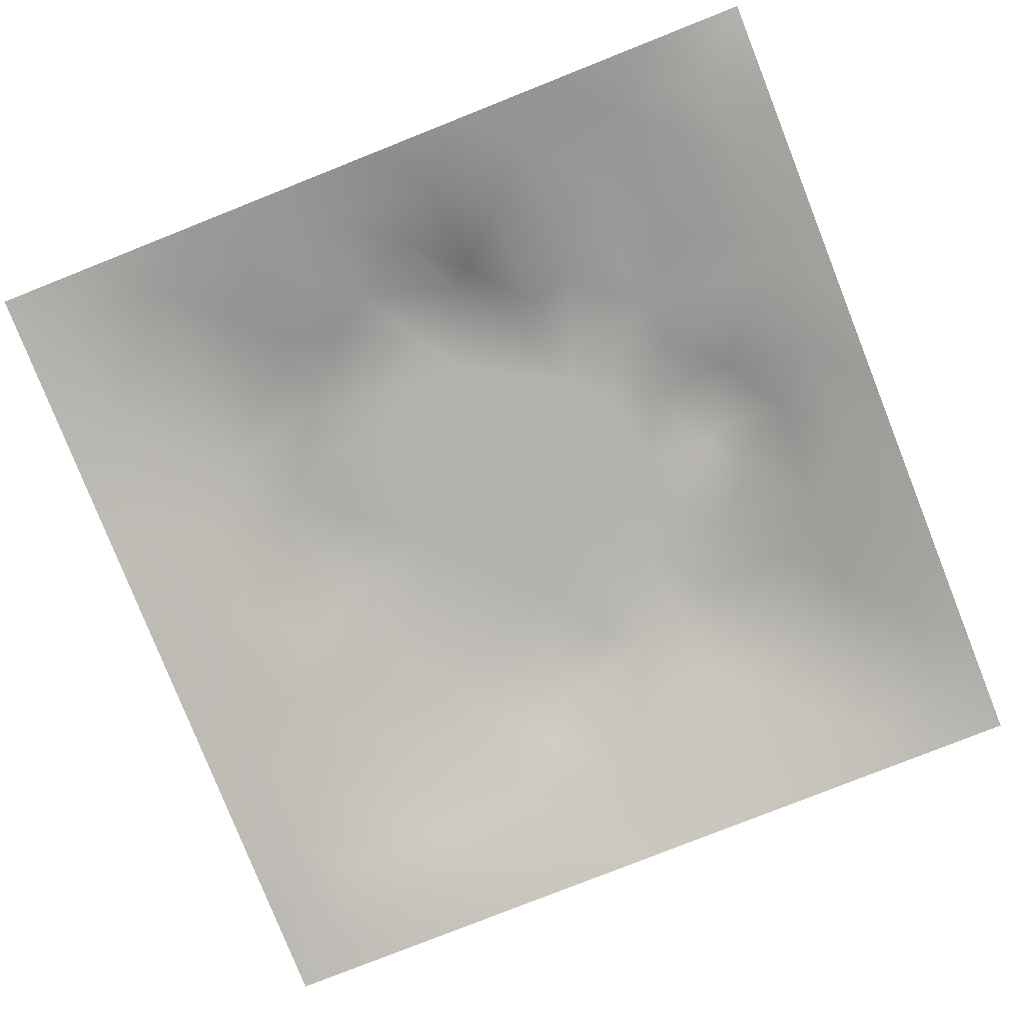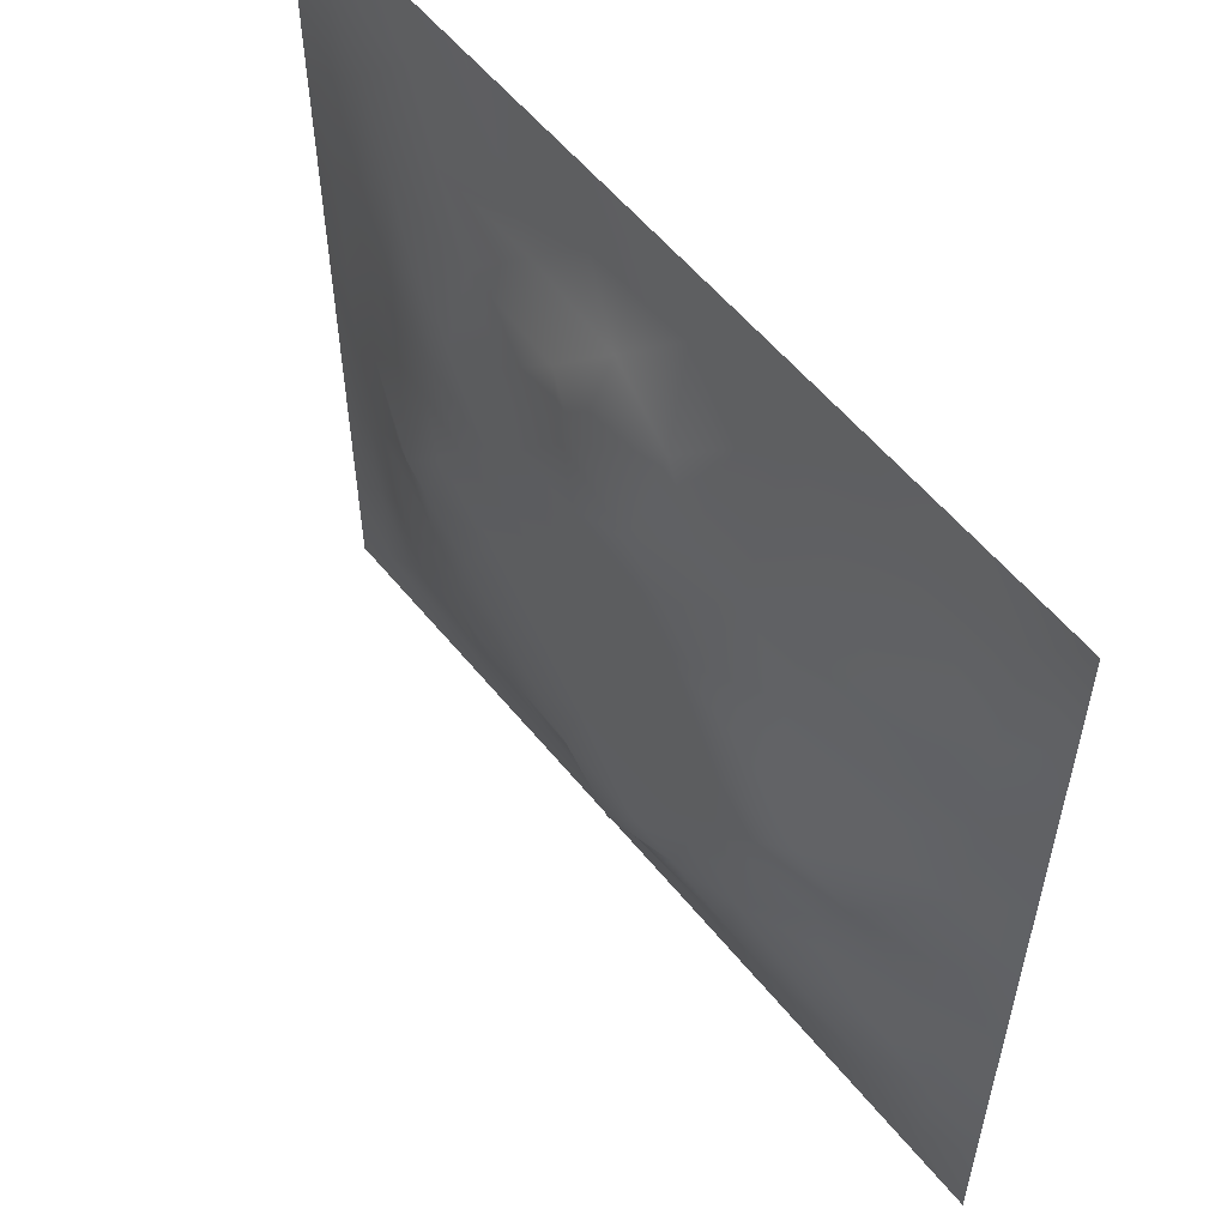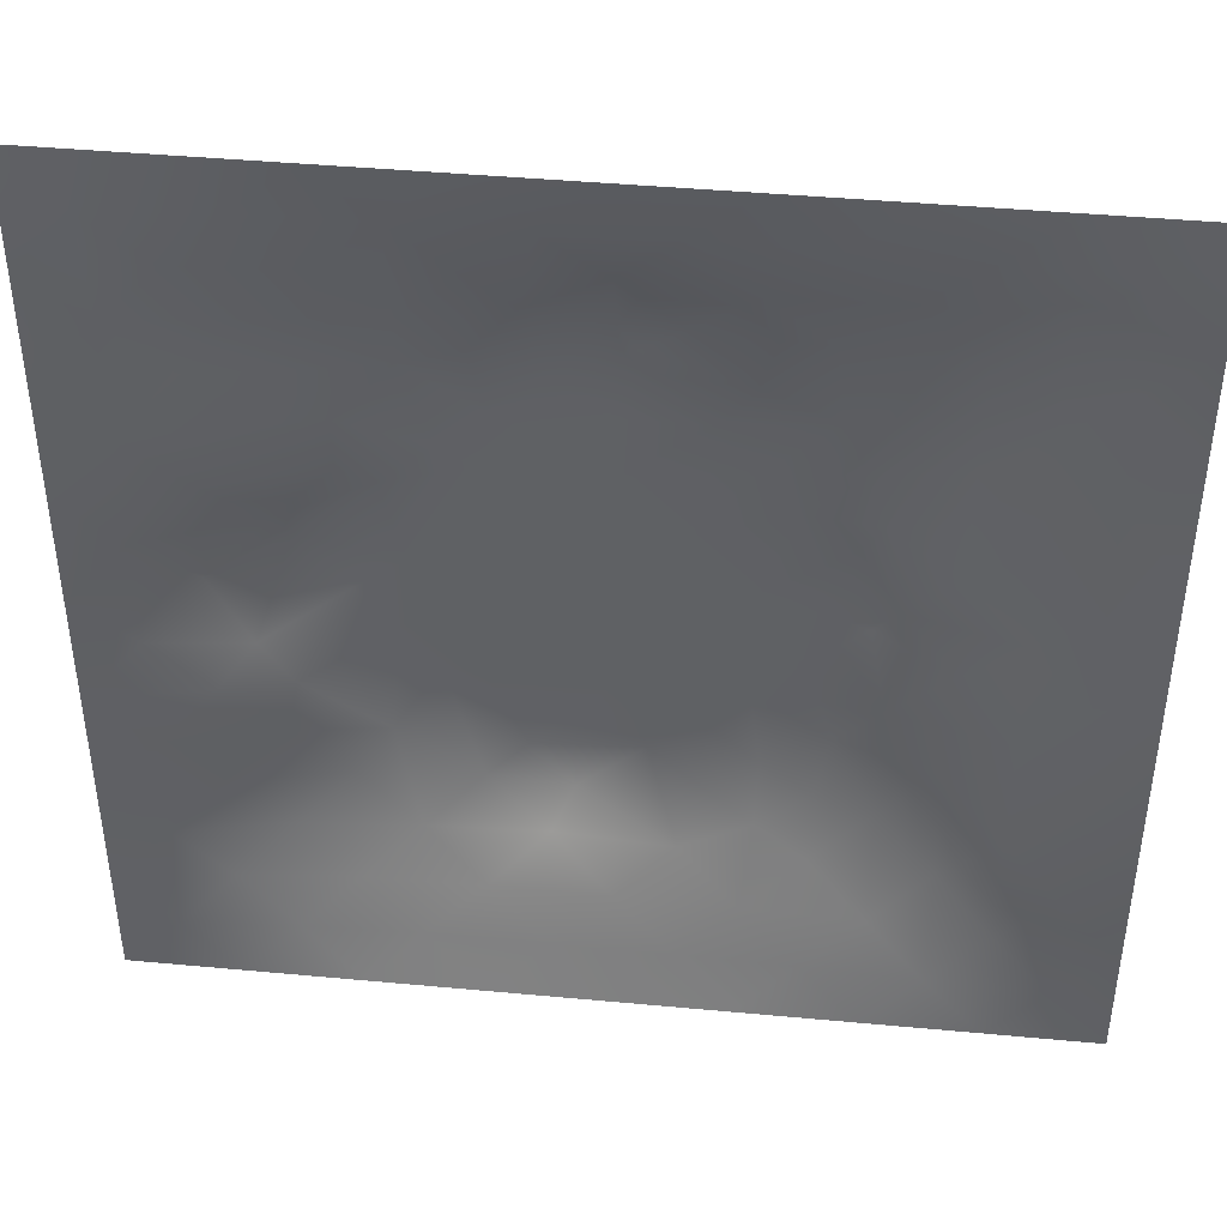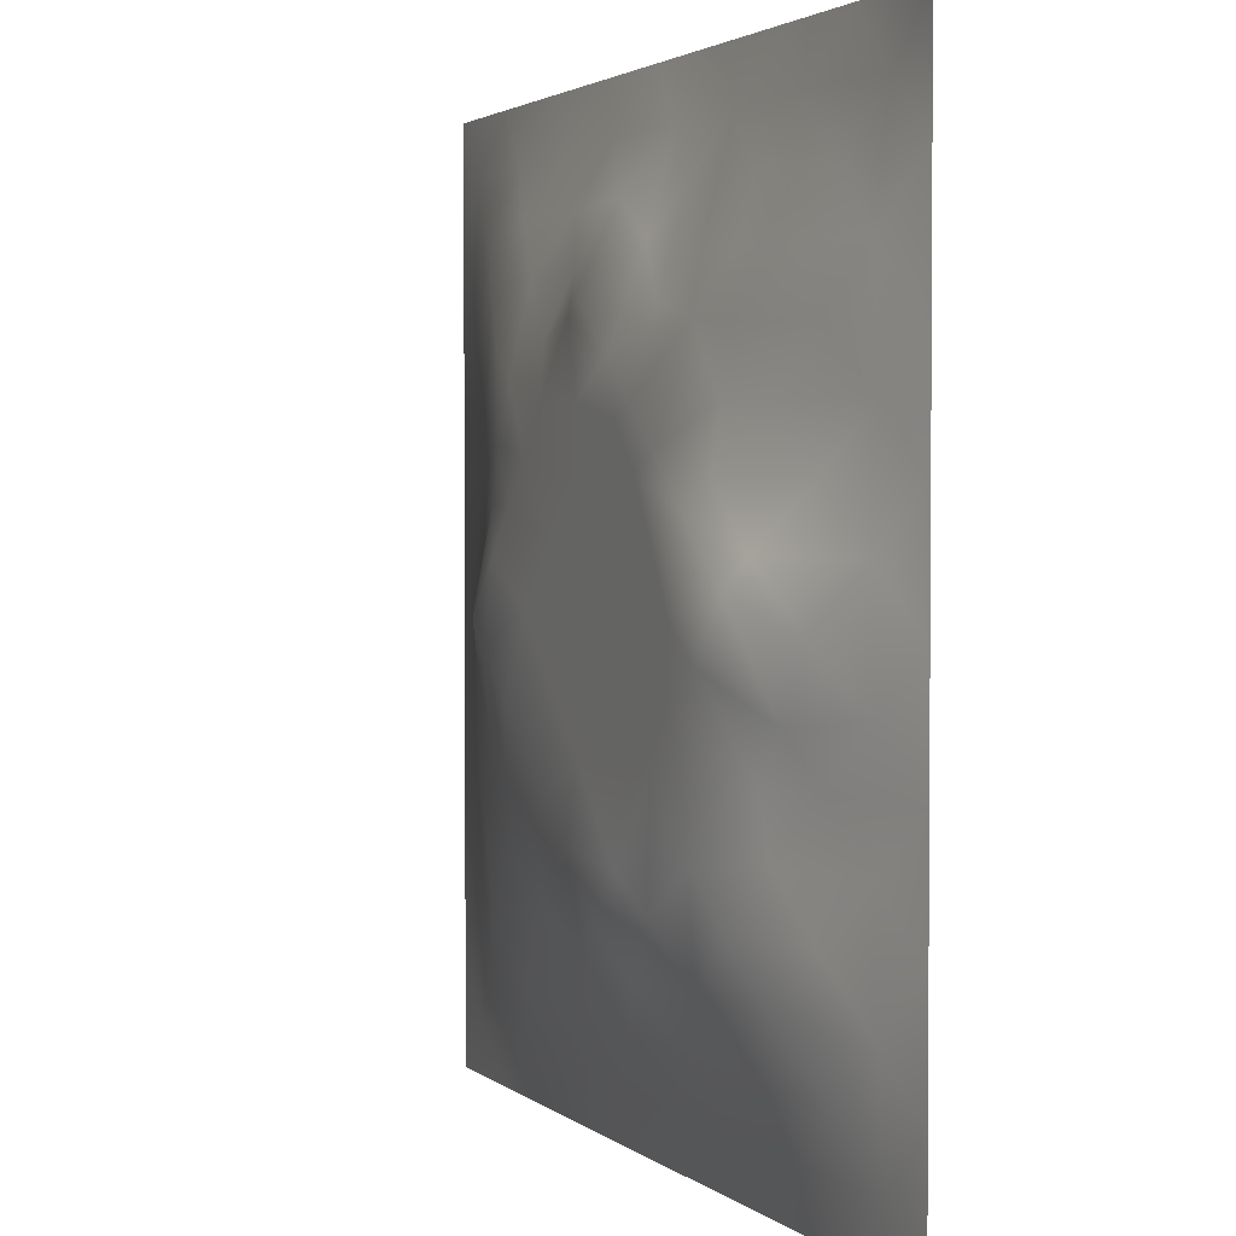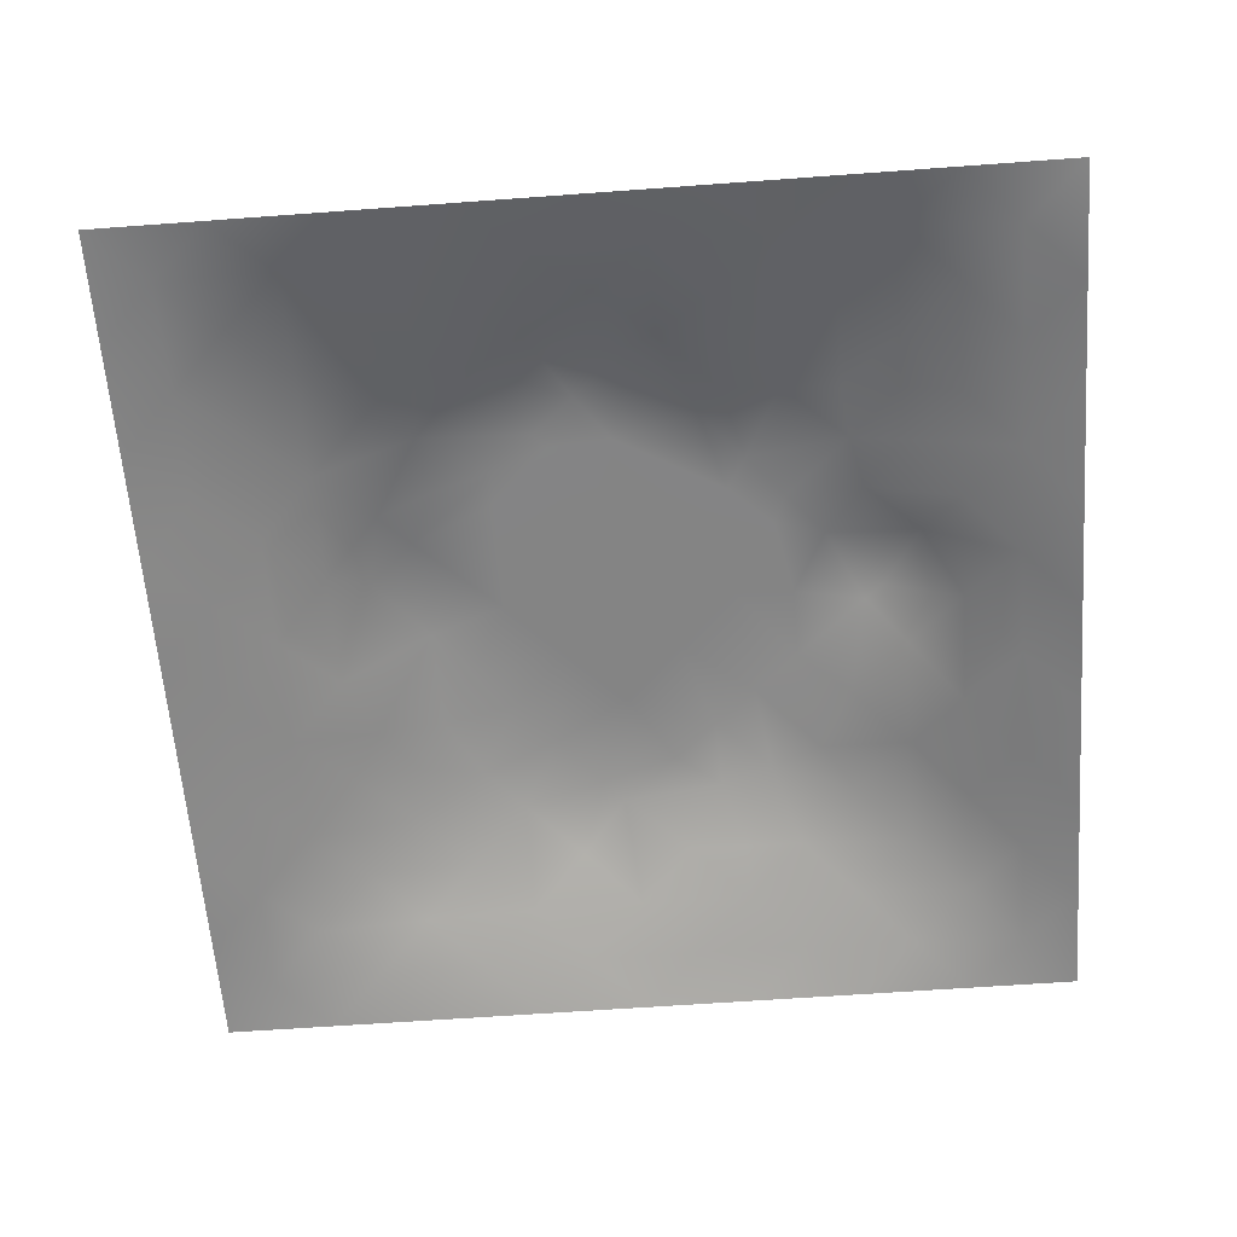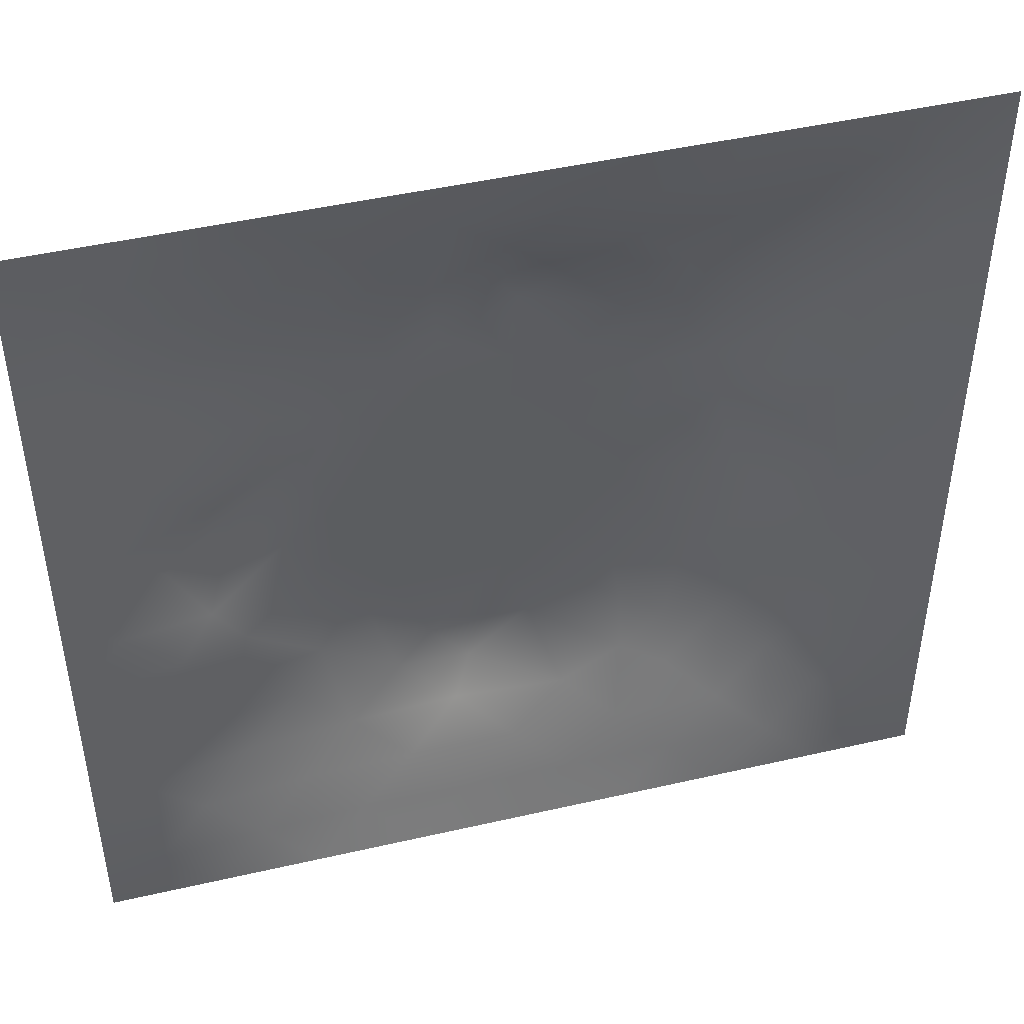
<metadata>
{"format":"obj","ext":"obj","renderer":"f3d","projection":"perspective","resolution":1024,"background":"white","views":[{"elev":-79.6,"azim":111.6,"up":"+Z"},{"elev":56.7,"azim":51.5,"up":"+Y"},{"elev":43.0,"azim":-173.7,"up":"+Y"},{"elev":2.5,"azim":66.5,"up":"+Y"},{"elev":-61.4,"azim":94.3,"up":"+Z"},{"elev":46.5,"azim":165.3,"up":"+Y"}]}
</metadata>
<code>
v -0 0 -0
v 1 0 -0
v -0 1 0
v 1 1 0
v 0.5012 0.5004 0.08103
v -0 0.5 0
v 0.5 1 0
v 1 0.5 0
v 0.5 -0 0
v 0.2476 0.7534 0.05915
v 0.7526 0.7521 0.05247
v 0.2478 0.2478 0.05391
v 0.7532 0.2476 0.05563
v 0.75 0 0
v 0.25 0 0
v 1 0.75 0
v 1 0.25 0
v 0.25 1 0
v 0.75 1 0
v 0 0.25 0
v 0 0.75 -0
v 0.3647 0.218 0.05523
v 0.6304 0.7741 0.06015
v 0.4825 0.7729 0.08122
v 0.3744 0.372 0.08119
v 0.8752 0.3755 0.02704
v 0.6258 0.1243 0.03205
v 0.6284 0.3728 0.08103
v 0.8761 0.1242 0.01852
v 0.375 0.1246 0.02906
v 0.1242 0.1242 0.01836
v 0.7532 0.6889 0.05899
v 0.8763 0.6246 0.03195
v 0.6282 0.6277 0.08103
v 0.8762 0.8757 0.01764
v 0.3752 0.8754 0.02917
v 0.2597 0.6012 0.06846
v 0.1238 0.8764 0.02217
v 0.1251 0.6254 0.02888
v 0.6254 0.8763 0.03164
v 0.1231 0.3747 0.0355
v 0.2493 0.1242 0.02604
v 0.8774 0.7506 0.03203
v 0.8774 0.2494 0.03159
v 0.2493 0.8772 0.03145
v 0.7509 0.876 0.02664
v 0.1239 0.2492 0.02832
v 0.1234 0.7512 0.03146
v 0.3028 0.7172 0.06758
v 0.6965 0.5083 0.08111
v 0.7541 0.6257 0.06659
v 0.8806 0.5 0.04603
v 0.3735 0.6458 0.08119
v 0.3749 0.753 0.06175
v 0 0.375 0
v 0.5004 0.8781 0.03934
v 0.5009 0.6283 0.08103
v 0.247 0.3739 0.06631
v 0.1235 0.5001 0.03581
v 0.3734 0.5003 0.08103
v 0.6274 0.2462 0.0695
v 0.5006 0.1247 0.03139
v 0.5011 0.3727 0.08103
v 0 0.625 0
v 0 0.875 0
v 0 0.125 0
v 0.625 1 0
v 0.875 1 0
v 0.125 1 0
v 0.375 1 0
v 1 0.375 0
v 1 0.125 0
v 1 0.875 0
v 1 0.625 0
v 0.375 0 0
v 0.125 0 0
v 0.875 0 0
v 0.625 0 0
v 0.7514 0.1233 0.03089
v 0.6289 0.5004 0.08103
v 0.2921 0.551 0.08119
v 0.06239 0.3124 0.01378
v 0.1846 0.4375 0.05503
v 0.1845 0.3112 0.05087
v 0.06198 0.4375 0.01686
v 0.6877 0.9378 0.01349
v 0.689 0.8153 0.04766
v 0.5626 0.9374 0.01385
v 0.06198 0.6878 0.01612
v 0.1857 0.6891 0.04781
v 0.0618 0.5627 0.01778
v 0.1873 0.9379 0.01164
v 0.1855 0.8151 0.04083
v 0.06232 0.9377 0.00521
v 0.4374 0.5641 0.08103
v 0.8371 0.4244 0.04388
v 0.4381 0.8166 0.05647
v 0.3117 0.8155 0.04887
v 0.4376 0.9385 0.01805
v 0.9394 0.8129 0.01799
v 0.8145 0.8139 0.0344
v 0.9373 0.9372 -0.000664
v 0.7196 0.6017 0.08118
v 0.5648 0.5642 0.08103
v 0.4159 0.6951 0.08118
v 0.8192 0.563 0.06549
v 0.815 0.6882 0.04562
v 0.9382 0.5623 0.01691
v 0.3093 0.2585 0.06338
v 0.5864 0.2808 0.08118
v 0.4374 0.4366 0.08103
v 0.1874 0.0626 0.008602
v 0.06222 0.06222 0.00648
v 0.1855 0.1853 0.03954
v 0.3125 0.06212 0.01443
v 0.3115 0.1852 0.04642
v 0.4377 0.0621 0.01615
v 0.8129 0.0619 0.0125
v 0.9376 0.06244 0.003573
v 0.3234 0.4157 0.08118
v 0.5649 0.4366 0.08103
v 0.2657 0.4651 0.08118
v 0.5636 0.1841 0.05716
v 0.6896 0.1846 0.0507
v 0.5628 0.06237 0.01542
v 0.9375 0.3126 0.01253
v 0.8142 0.3119 0.04254
v 0.9389 0.4375 0.01878
v 0.3125 0.9374 0.01254
v 0.1861 0.6259 0.04805
v 0.8153 0.1853 0.04019
v 0.8026 0.3725 0.04825
v 0.6879 0.06149 0.01764
v 0.6925 0.4369 0.08103
v 0.9382 0.1874 0.01241
v 0.4379 0.1863 0.0477
v 0.06249 0.1874 0.009413
v 0.4976 0.6944 0.08113
v 0.9377 0.6874 0.01336
v 0.6674 0.3754 0.08118
v 0.06223 0.8129 0.01188
v 0.8129 0.9383 0.01341
v 0.1867 0.5625 0.04848
v 0.7486 0.4699 0.08119
v 0.7083 0.4229 0.08119
v 0.5418 0.2281 0.08119
v 0.2381 0.4882 0.08119
v 0.8019 0.5318 0.08119
v 0.4982 0.7919 0.08119
v 0.6644 0.649 0.08118
v 0.5806 0.8337 0.04835
v 0.2945 0.3302 0.06965
v 0.3334 0.599 0.08119
v 0.7177 0.2979 0.07118
v 0.7519 0.8146 0.04176
v 0.5833 0.6765 0.08111
v 0.2792 0.6595 0.07024
v 0.6909 0.7603 0.05691
v 0.4229 0.3304 0.08119
v 0.6162 0.6905 0.08119
v 0.6496 0.3078 0.07611
v 0.3629 0.2917 0.07041
v 0.4716 0.2885 0.08119
v 0.568 0.7318 0.08119
f 1 113 66
f 31 137 113
f 132 127 26
f 112 31 113
f 83 147 59
f 106 33 51
f 46 86 87
f 84 41 47
f 137 66 113
f 75 115 15
f 12 152 84
f 153 81 60
f 25 120 152
f 76 113 1
f 76 112 113
f 15 112 76
f 115 112 15
f 30 115 117
f 107 51 33
f 75 117 115
f 115 30 42
f 145 140 154
f 51 150 103
f 136 22 30
f 107 43 11
f 54 98 49
f 42 112 115
f 58 84 152
f 110 163 146
f 60 120 111
f 148 106 103
f 159 63 111
f 147 83 122
f 104 80 34
f 10 49 98
f 160 164 156
f 146 136 123
f 117 62 30
f 43 139 100
f 143 59 147
f 77 2 119
f 77 119 118
f 116 12 42
f 58 152 120
f 63 28 121
f 119 29 118
f 40 87 86
f 125 27 62
f 135 72 17
f 136 30 62
f 95 53 153
f 60 122 120
f 153 53 157
f 11 32 107
f 105 53 57
f 150 160 34
f 32 158 150
f 60 95 153
f 40 151 23
f 24 138 164
f 82 47 41
f 45 98 36
f 82 137 47
f 63 163 110
f 114 42 12
f 62 117 125
f 20 137 82
f 38 92 94
f 20 66 137
f 55 20 82
f 69 94 92
f 43 100 101
f 8 108 128
f 141 48 38
f 50 80 134
f 65 141 94
f 126 71 26
f 38 94 141
f 92 18 69
f 24 149 97
f 159 25 162
f 46 35 142
f 29 119 135
f 23 151 164
f 158 23 160
f 35 46 101
f 129 45 36
f 27 124 123
f 85 41 59
f 78 125 9
f 70 129 99
f 83 59 41
f 129 70 18
f 36 99 129
f 93 38 48
f 38 45 92
f 52 128 108
f 65 94 3
f 72 135 119
f 94 69 3
f 39 90 48
f 21 141 65
f 18 92 129
f 6 91 64
f 147 81 37
f 93 45 38
f 89 39 48
f 13 124 131
f 45 129 92
f 9 125 117
f 64 89 21
f 55 82 85
f 6 85 91
f 59 91 85
f 41 85 82
f 6 55 85
f 110 146 61
f 59 39 91
f 149 151 56
f 143 39 59
f 118 29 79
f 22 163 162
f 145 144 134
f 33 106 108
f 119 2 72
f 49 157 53
f 11 158 32
f 152 162 25
f 10 98 93
f 21 89 141
f 97 54 24
f 51 32 150
f 79 133 118
f 118 133 14
f 79 131 124
f 123 61 146
f 149 164 151
f 48 141 89
f 78 133 125
f 62 27 123
f 147 37 143
f 148 96 52
f 81 153 37
f 156 34 160
f 5 95 111
f 10 93 90
f 130 143 37
f 157 37 153
f 27 125 133
f 121 5 111
f 160 150 158
f 122 58 120
f 17 126 135
f 52 108 106
f 51 103 106
f 60 111 95
f 28 134 80
f 104 95 5
f 28 140 134
f 26 128 96
f 57 95 104
f 144 145 132
f 131 44 13
f 127 13 44
f 45 93 98
f 110 28 63
f 138 24 105
f 9 117 75
f 48 90 93
f 54 97 98
f 130 90 39
f 95 57 53
f 99 36 56
f 80 104 5
f 96 144 132
f 126 17 71
f 109 12 116
f 25 159 111
f 52 96 128
f 103 150 34
f 36 98 97
f 37 157 130
f 16 100 139
f 58 122 83
f 26 96 132
f 159 163 63
f 120 25 111
f 12 109 152
f 14 133 78
f 156 164 138
f 13 154 124
f 44 135 126
f 149 24 164
f 34 156 104
f 57 104 156
f 121 80 5
f 63 121 111
f 121 28 80
f 77 118 14
f 101 11 43
f 147 122 81
f 131 79 29
f 140 145 134
f 49 10 157
f 124 27 79
f 139 33 108
f 134 144 50
f 133 79 27
f 26 127 126
f 40 88 151
f 11 155 158
f 103 34 50
f 140 28 110
f 61 124 154
f 127 132 154
f 97 56 36
f 86 46 142
f 128 26 71
f 29 135 131
f 74 139 108
f 43 107 139
f 137 31 47
f 114 47 31
f 88 40 86
f 33 139 107
f 102 35 100
f 68 142 102
f 88 99 56
f 142 35 102
f 62 123 136
f 122 60 81
f 19 86 142
f 56 151 88
f 44 126 127
f 105 24 54
f 42 114 112
f 44 131 135
f 83 41 58
f 87 155 46
f 35 101 100
f 80 50 34
f 64 91 89
f 87 40 23
f 67 88 86
f 7 99 88
f 7 70 99
f 67 7 88
f 19 67 86
f 68 19 142
f 73 102 100
f 4 68 102
f 73 4 102
f 16 73 100
f 74 16 139
f 8 74 108
f 39 89 91
f 116 22 109
f 116 42 30
f 57 138 105
f 61 123 124
f 106 148 52
f 23 158 87
f 128 71 8
f 90 130 157
f 32 51 107
f 138 57 156
f 84 58 41
f 31 112 114
f 163 22 136
f 155 101 46
f 154 132 145
f 84 114 12
f 101 155 11
f 114 84 47
f 97 149 56
f 154 13 127
f 90 157 10
f 143 130 39
f 140 161 154
f 164 160 23
f 116 30 22
f 87 158 155
f 161 61 154
f 159 162 163
f 61 161 110
f 161 140 110
f 109 162 152
f 162 109 22
f 144 96 148
f 146 163 136
f 50 148 103
f 148 50 144
f 54 49 105
f 53 105 49

</code>
